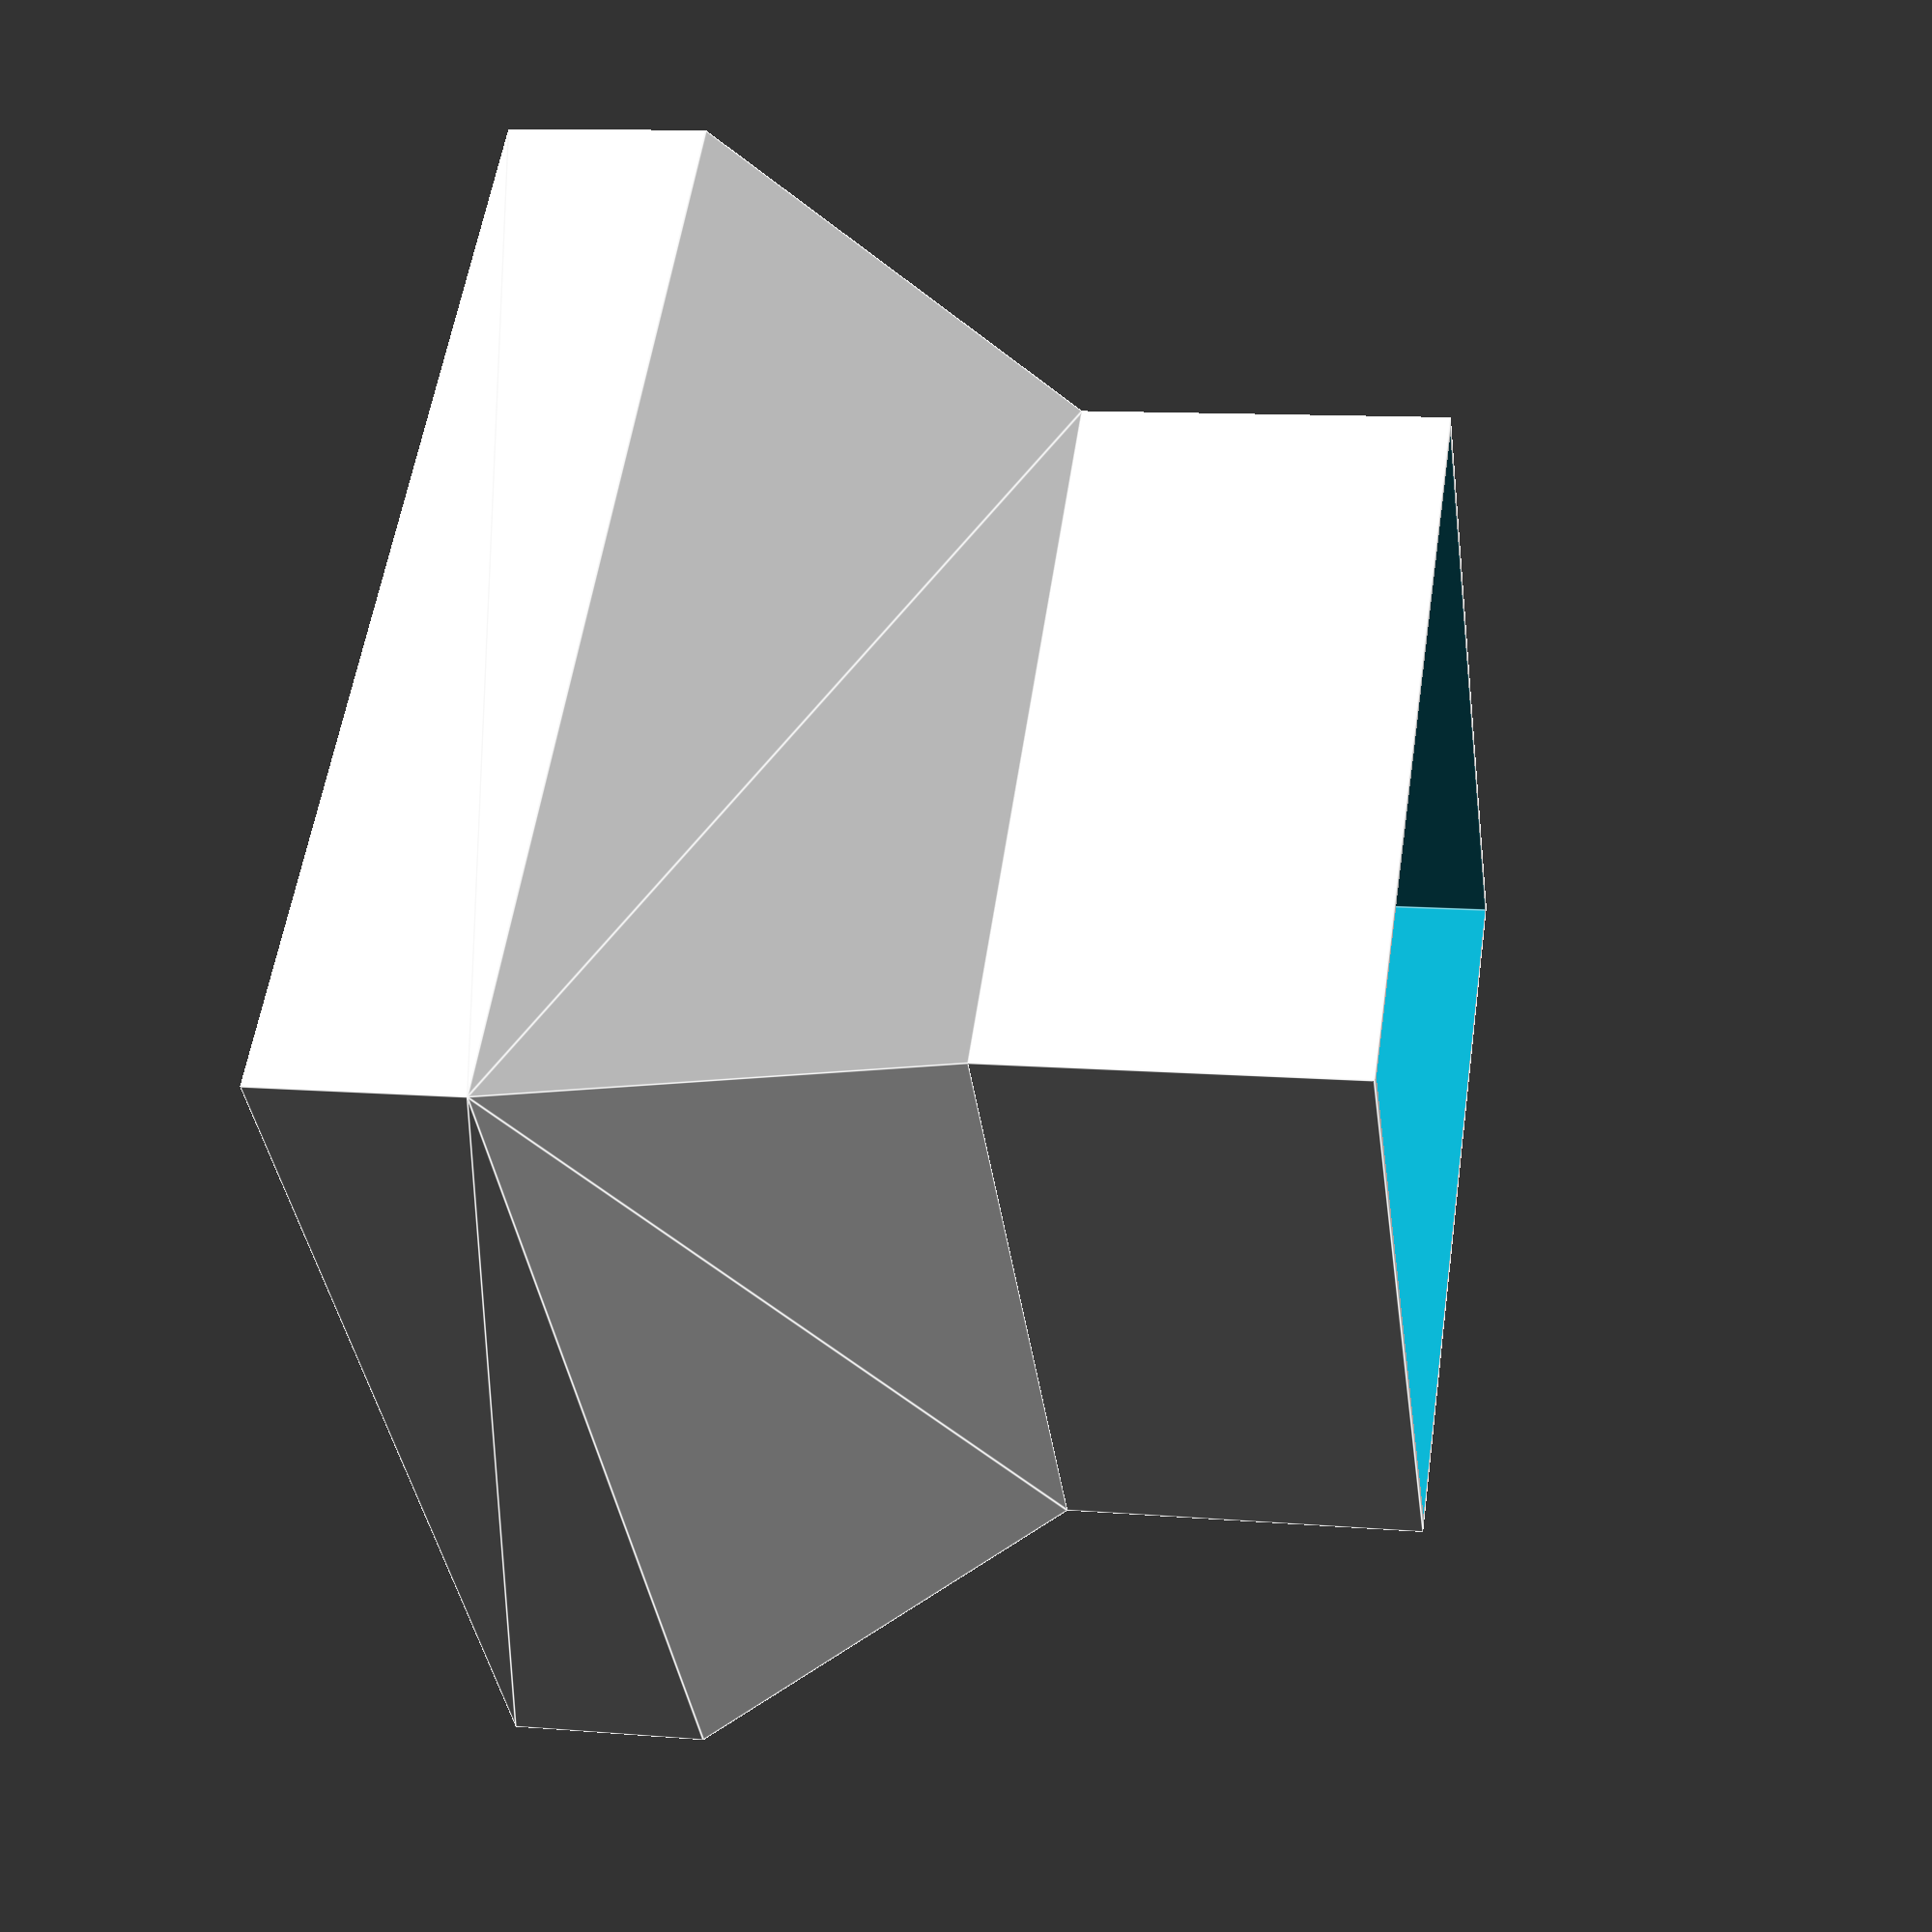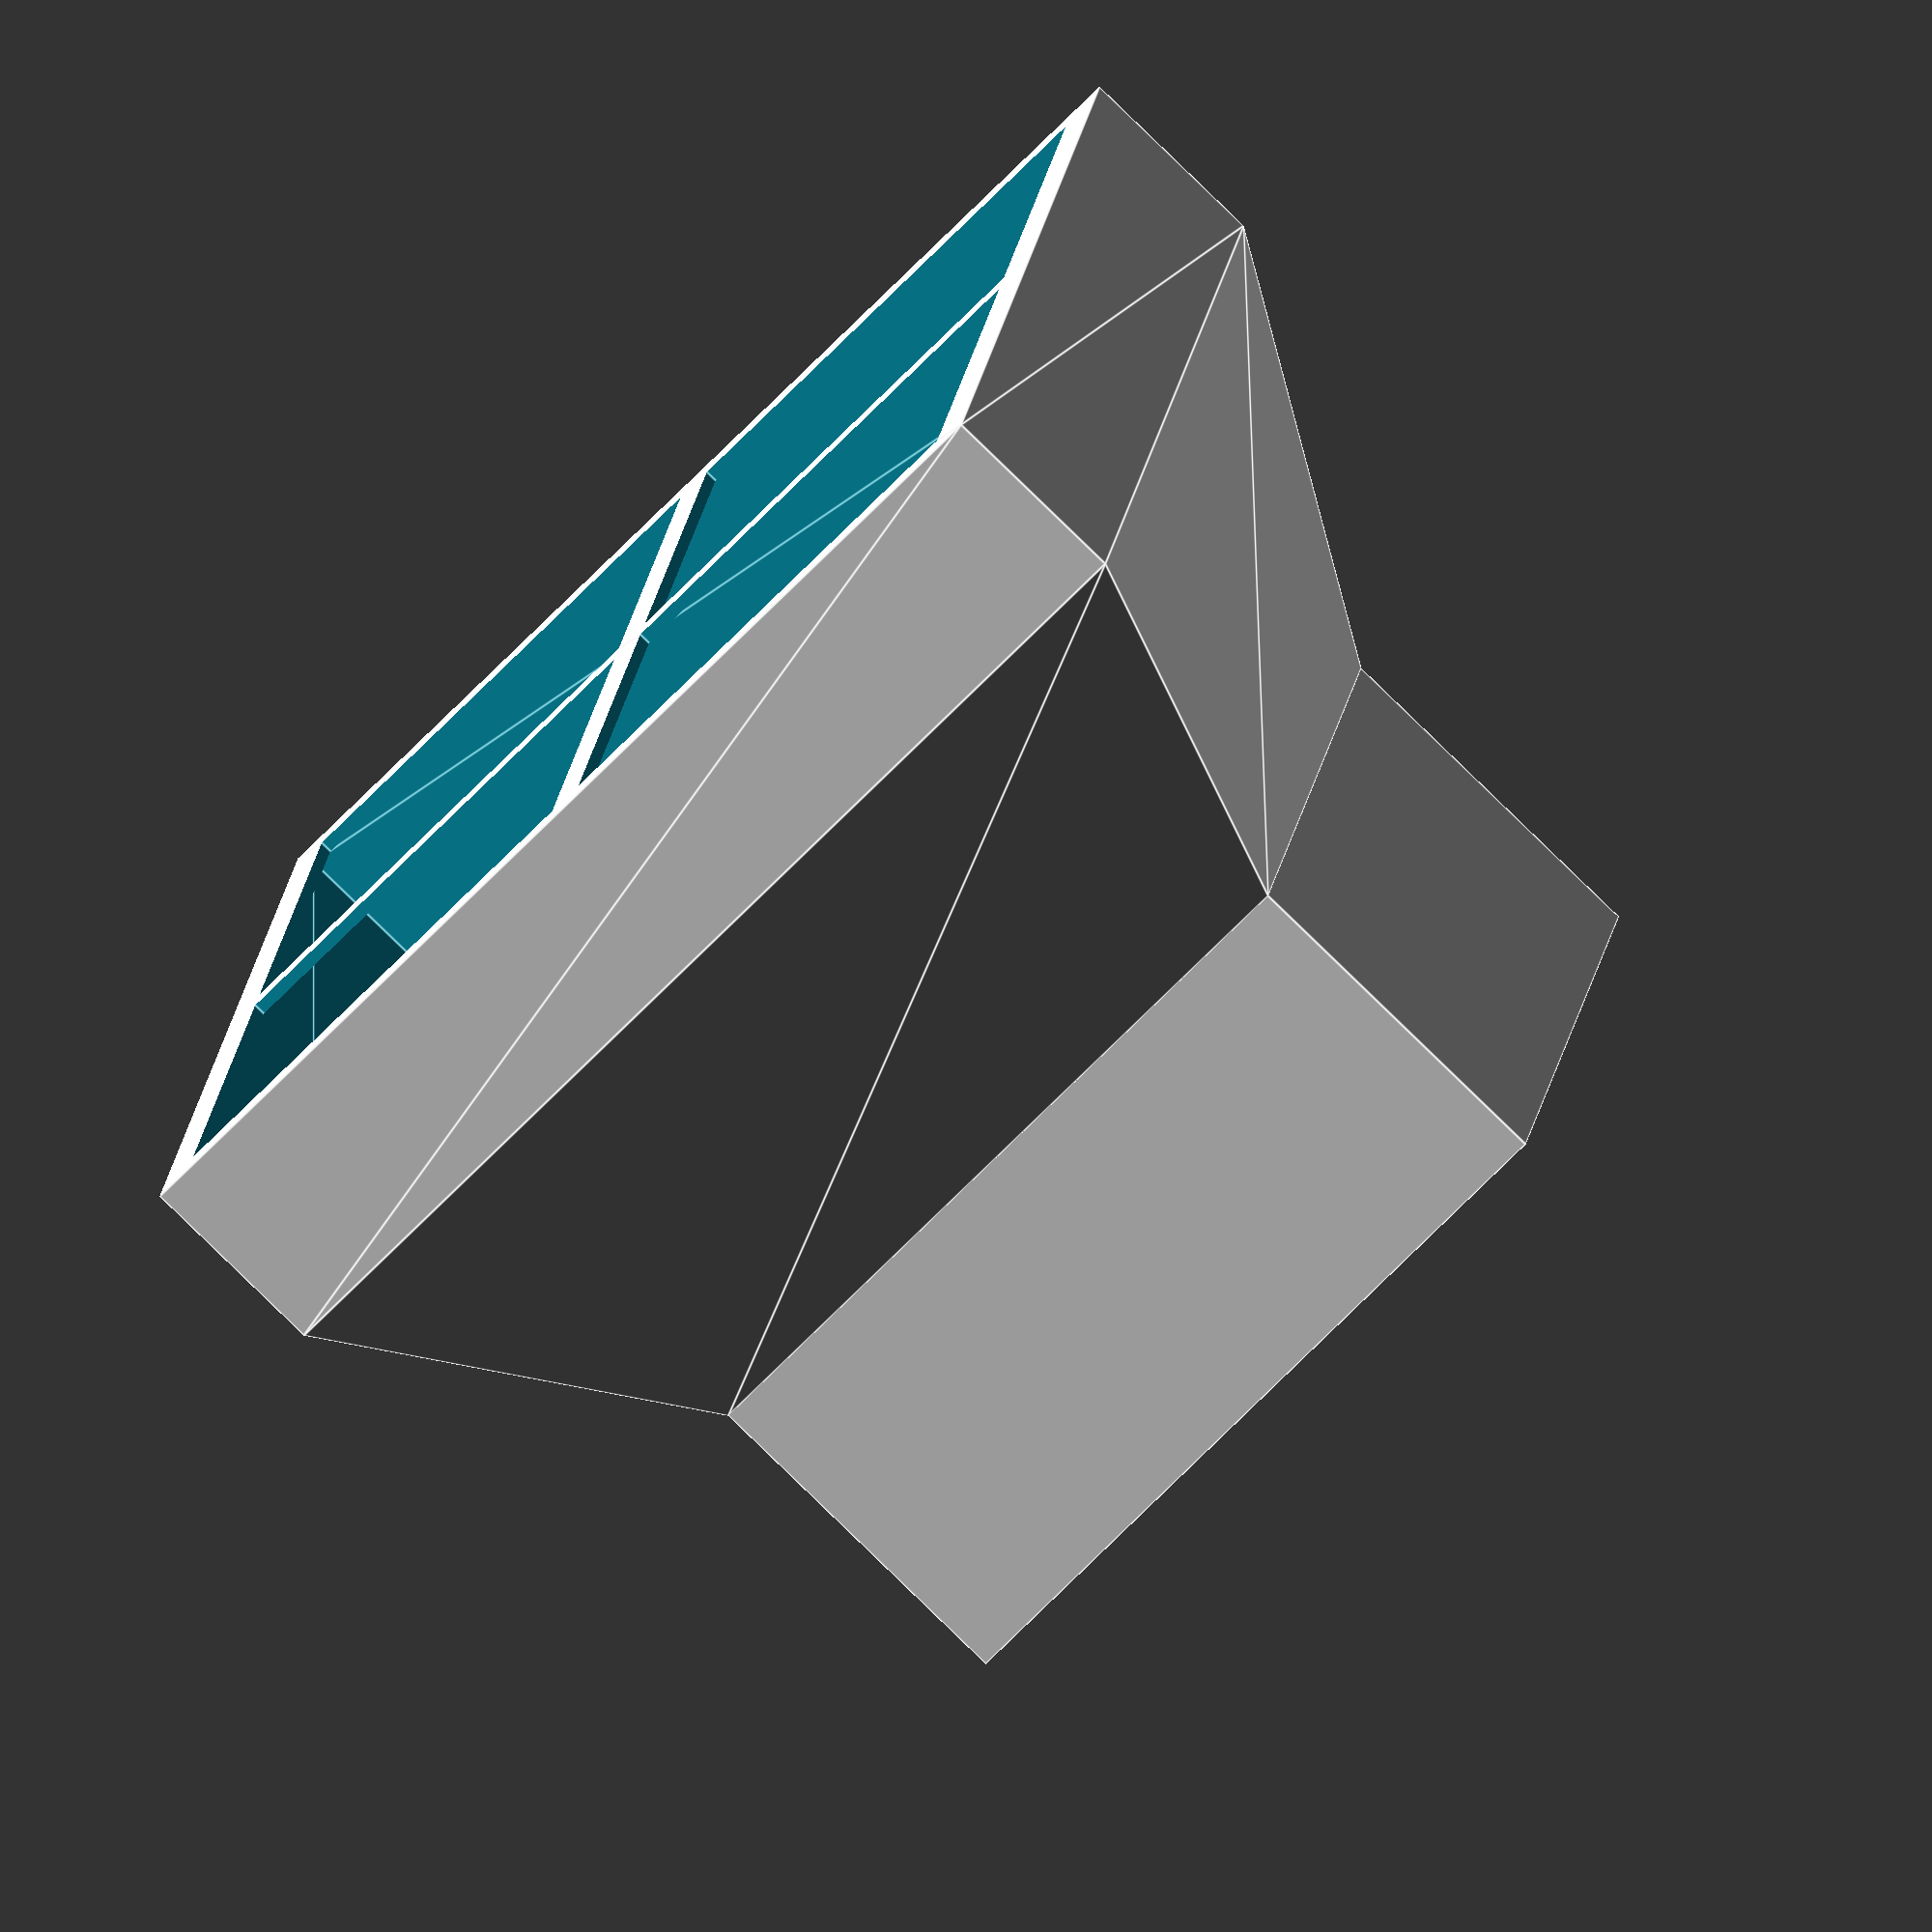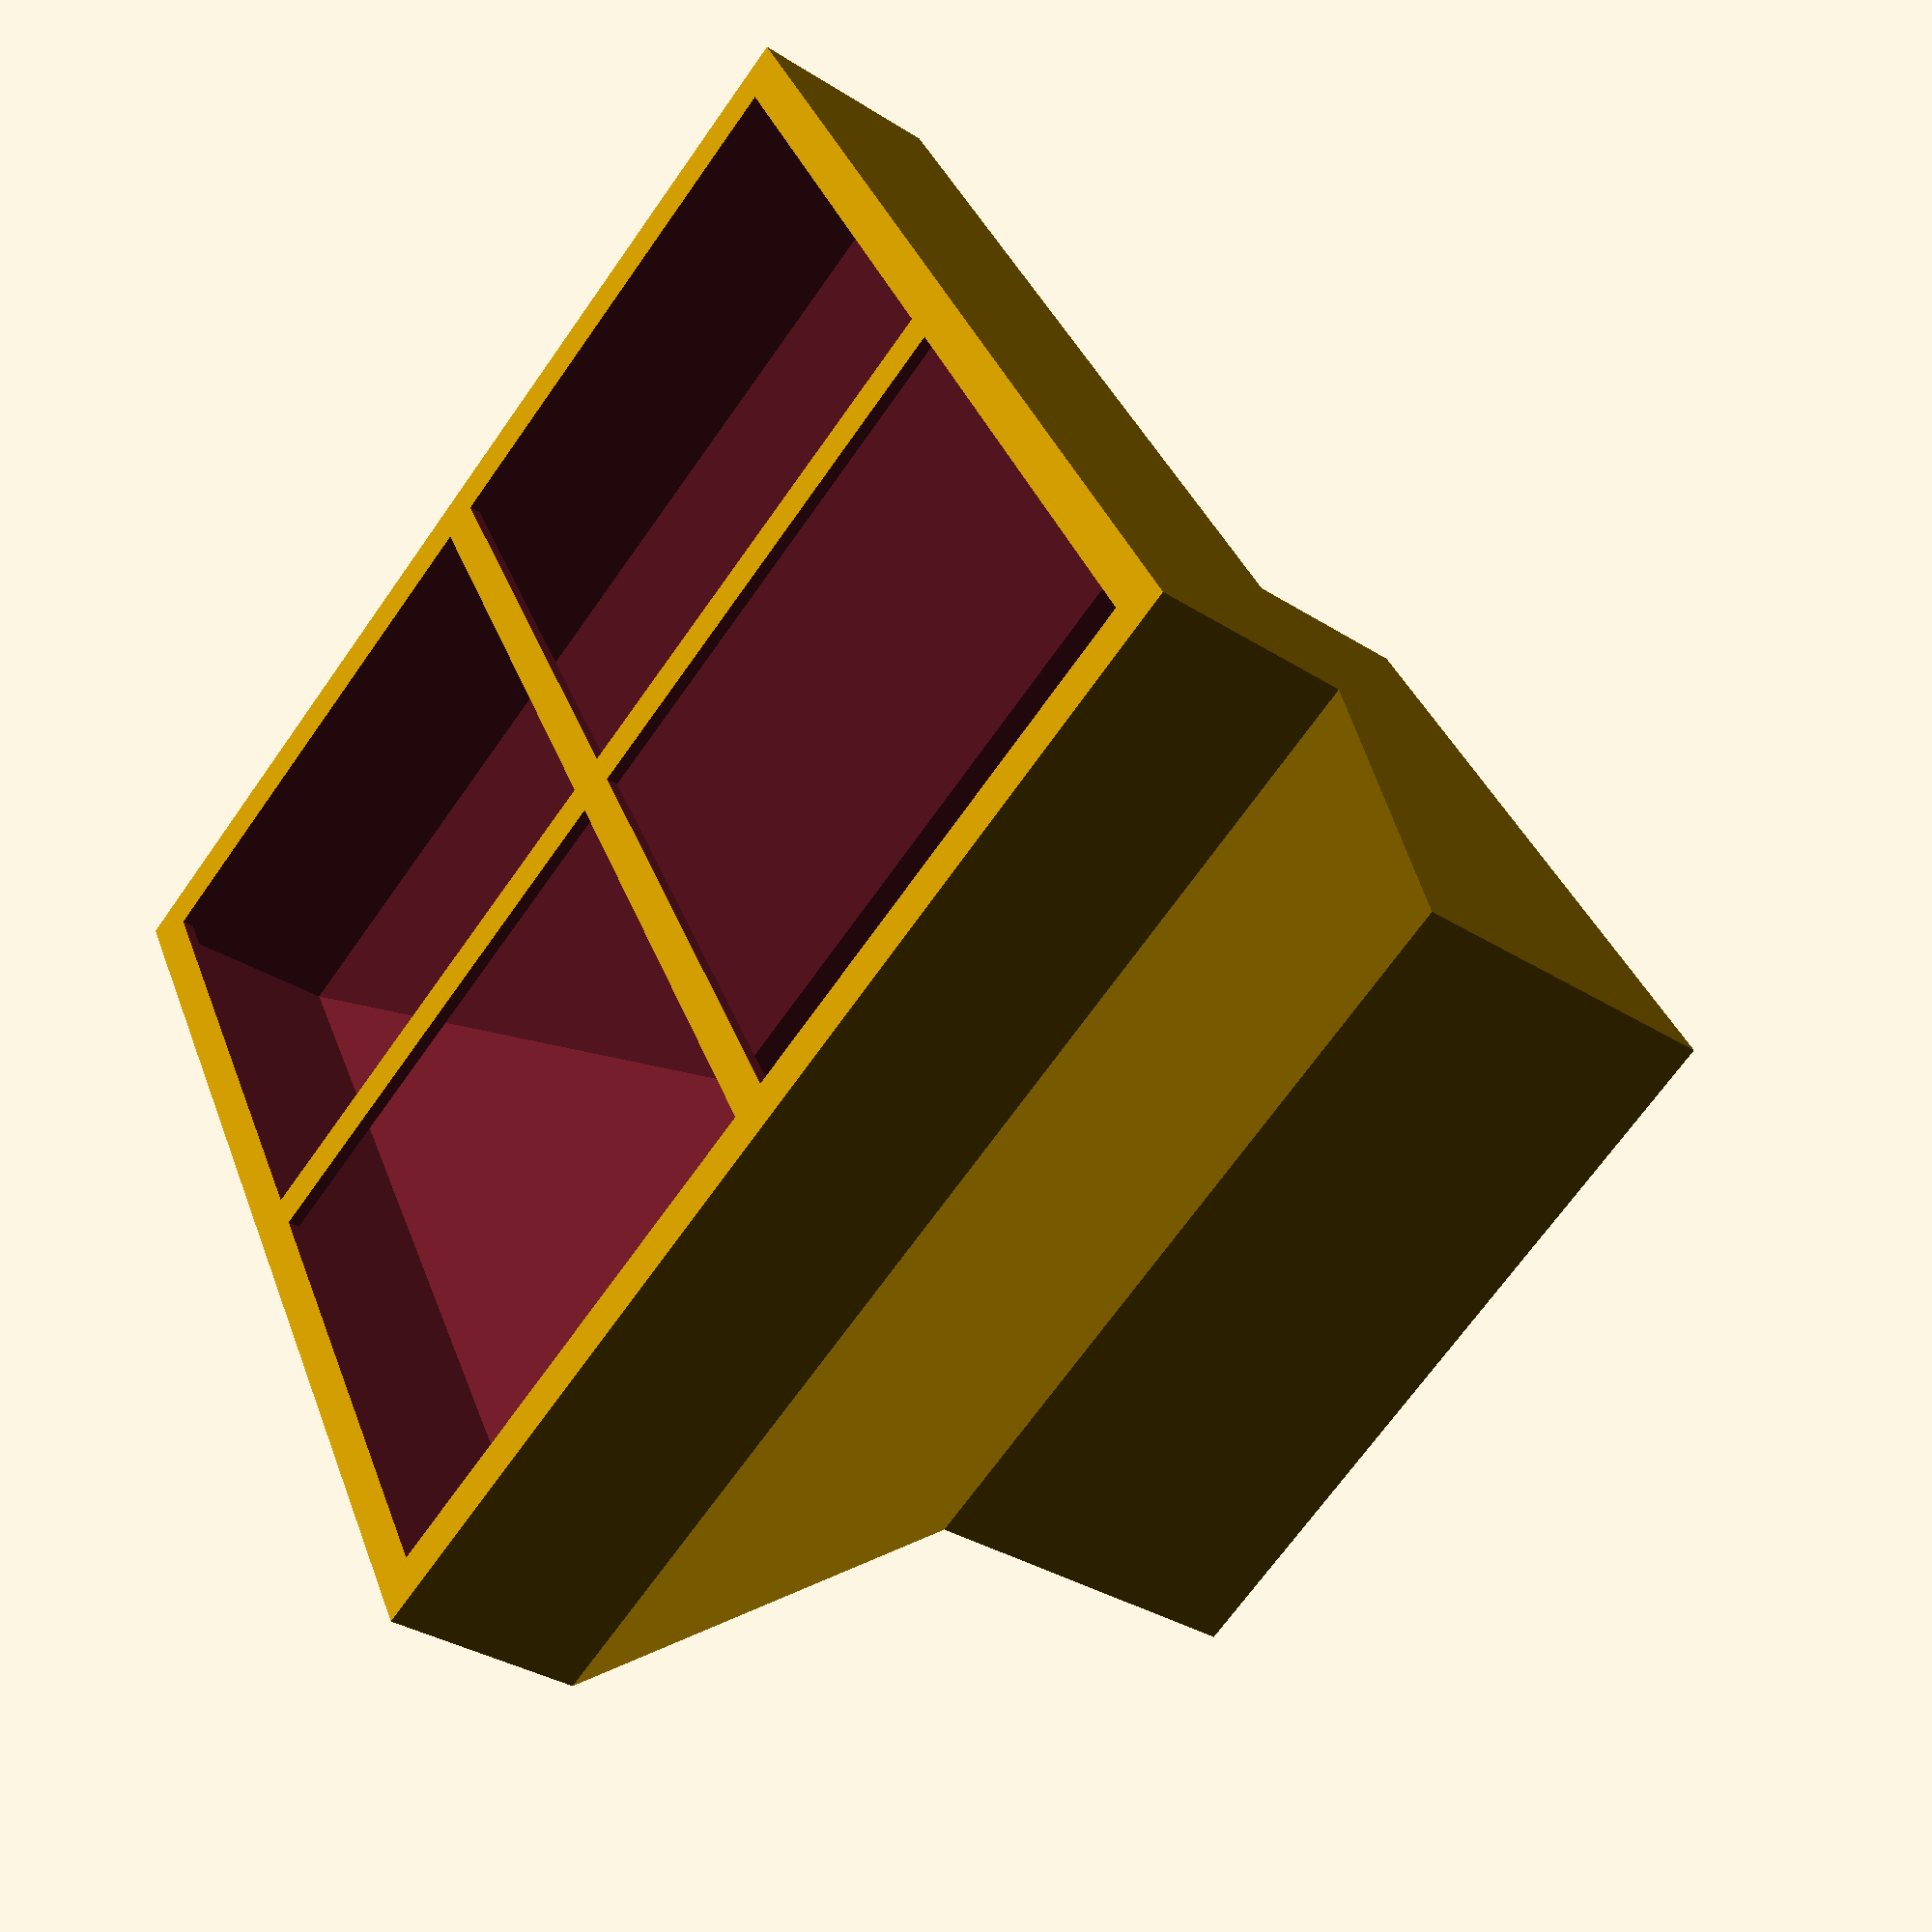
<openscad>
/*

# Part 1: discovery
to maximize air flow
I need to minimize resistance
while retaining a minimum dwell time
which just means using all my filter media
which has a constant volume V = Area * Thickness

# Part 2: Equations

dwell time = thickness / linear velocity
linear velocity = volume flow rate / Area

dwell time = thickness / (volume flow rate / area)
           = volume / volume flow rate (oh wait duh)

volume flow rate ~~ Pslope * (Static Pressure - pressure drop)  (I know this experimentally)
pressure drop ~~ Unkonwn * thickness/area     (also depends on velocity)


dwell time = volume / (Pslope * (Static Pressure - pressure drop))
           = volume / (Pslope * (Static Pressure - unknown * thickness/area))

wait no we were looking for volume flow rate as a function of aspect ratio

volume flow rate ~~ (Static Pressure - pressure drop)
                 ~~ (Static Pressure - ...
(I got confused)

# Part 3: reframing

A fan has two intrinsic properties, max unobstructed flow and max static pressure
This is similar to a battery's short circuit current and voltage
max unobstructed flow is really more like max static pressure / resistance

I'll start by  this like V=iR, then rearranging until volume flow rate is on the left
    Static Pressure = volume flow rate * (Resistance of Fan + Resistance of Filter)
    ==>  volume flow rate = Static Pressure / (Resistance of Fan + Resistance of Filter)
    ==>  volume flow rate = Static Pressure / (Resistance of Fan + Resistivity of Filter Media * Thickness / Area)

Then we define dwell time, then follow definitions until we have our base constants
    dwell time = thickness / linear velocity
               = thickness / (volume flow rate / area)
               = thickness * area / (volume flow rate)
               = volume / volume flow rate
This checks out: dwell time is like the inverse of how often the whole volume gets replaced

We want to be above a minimum dwell time, which we can represent with an inequality:
    actual dwell time >= safe dwell time
    ==> volume / volume flow rate  >= safe dwell time
    ==> volume / safe dwell time >= volume flow rate
    ==> volume flow rate =< volume / safe dwell time
which makes sense: a longer dwell time would require a slower flow rate
now we can combine both equations for volume flow rate
    Static Pressure / (Resistance of Fan + Resistivity of Filter Media * Thickness / Area) =< volume / safe dwell time
    ==> static pressure * safe dwell time =< volume * (Resistance of Fan + Resistivity of Filter Media * Thickness / Area)
    ==> static pressure * safe dwell time =< volume * Resistance of Fan + volume * Resistivity of Filter Media * Thickness / Area
    ==> static pressure * safe dwell time =< volume * Resistance of Fan + Resistivity of Filter Media * Thickness^2
    ==> thickness >= sqrt( (static pressure * safe dwell time - volume * Resistance of Fan) / resistivity of filter media)
which answers the question "what should the thickness be if I use all my pellets"

# Part 4: Getting an intuition because I don't have numbers anyway

It would be useful to have dwell time alone on the left to see what happens as I poke and prod
    dwell time = volume / volume flow rate
               = volume / (Static Pressure / (Resistance of Fan + Resistivity of Filter Media * Thickness / Area))
               = volume * (Resistance of Fan + Resistivity of Filter Media * Thickness / Area) / Static Pressure
However the fan doesn't have a constant internal resistance and I'm not sure V=iR for filter media either

# Wait actually

To find the steady state its as simple as overlapping two graphs
1. the flow vs pressure drop graph from the spec sheet
2. the pressure "force" vs flow graph for the filter

the "resistivity of carbon" is a function f(area, thickness, flow) -> pressure drop

dwell time = thickness * area / volume flow rate

 */




//anyway

// from http://gdstime.com/product/?99_543.html
fan_hole_spacing = 71.5;
fan_width = 80.0;
fan_thickness = 38;
fan_wall_thickness = 2.0;
screw_diameter=4.0;
nut_waf=7;
nut_h=3;
//measured
fan_back_od = 82.42;
fan_front_od = 83.72;
fan_back_id = 45.5 ;
fan_front_id = 40;

module fustrum(t=0,ep=0){
    w1=120+2*t;
    w2=fan_width+2*t;
    dh=w1-w2;
    hull(){
        translate([-w1/2,-w1/2,-t]) cube([w1,w1, 20+t]);
        translate([-w2/2,-w2/2,0]) cube([w2,w2,20+dh]);
    }
    translate([-w2/2,-w2/2,0]) cube([w2,w2,20+dh+fan_thickness+ep]);
}

t=1.28;
w=120+2*t;
difference(){
    fustrum(t,0);
    fustrum(0,.1);
    for(i=[1:4]){
        rotate([0,0,i*90]) mirror([0,0,1]) translate([2,2,-1]) cube(120/2-4*t);
    }
}
</openscad>
<views>
elev=348.4 azim=317.9 roll=281.1 proj=p view=edges
elev=80.0 azim=350.2 roll=225.6 proj=o view=edges
elev=213.8 azim=118.3 roll=311.0 proj=p view=solid
</views>
